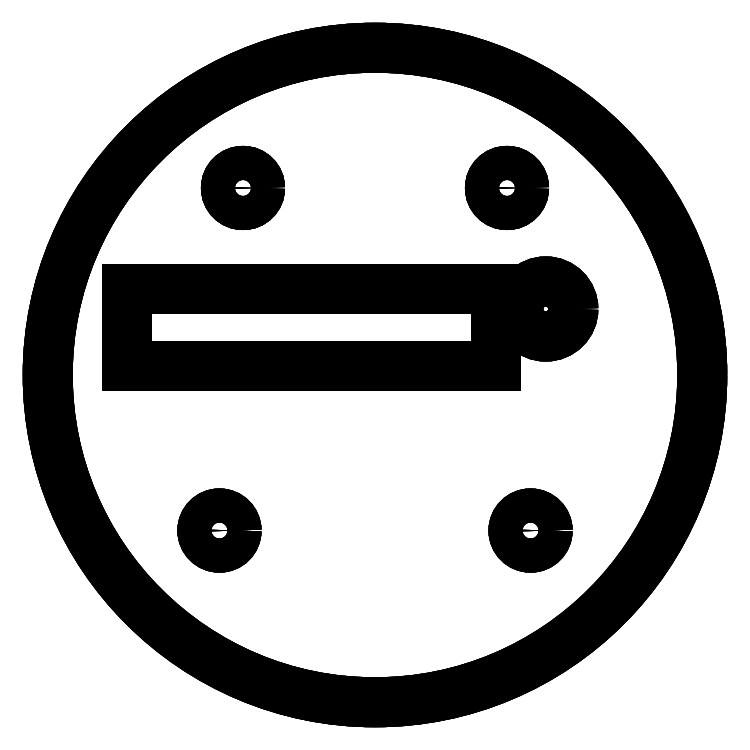
<metadata>
{"format":"dxf","ext":"dxf","renderer":"ezdxf+matplotlib","layout":"modelspace","background":"white","min_lineweight":24,"dpi":150}
</metadata>
<code>
0
SECTION
2
ENTITIES
0
LINE
8
Pad
10
29.75
20
0
30
0
11
29.75
21
0
31
1.6
0
LINE
8
Pad
10
29.75
20
0
30
0
11
29.75
21
0
31
1.6
0
CIRCLE
8
Pad
10
0
20
0
40
29.75
0
CIRCLE
8
Pad
10
0
20
0
40
29.75
0
LINE
8
Pad
10
-22.52
20
7.8
30
0
11
-22.52
21
7.8
31
1.6
0
LINE
8
Pad
10
10.97
20
7.8
30
0
11
10.97
21
7.8
31
1.6
0
LINE
8
Pad
10
-22.52
20
7.8
30
0
11
10.97
21
7.8
31
0
0
LINE
8
Pad
10
-22.52
20
7.8
30
1.6
11
10.97
21
7.8
31
1.6
0
LINE
8
Pad
10
10.97
20
7.8
30
0
11
10.97
21
7.8
31
1.6
0
LINE
8
Pad
10
10.97
20
0.8
30
0
11
10.97
21
0.8
31
1.6
0
LINE
8
Pad
10
10.97
20
7.8
30
0
11
10.97
21
0.8
31
0
0
LINE
8
Pad
10
10.97
20
7.8
30
1.6
11
10.97
21
0.8
31
1.6
0
LINE
8
Pad
10
10.97
20
0.8
30
0
11
10.97
21
0.8
31
1.6
0
LINE
8
Pad
10
-22.52
20
0.8
30
0
11
-22.52
21
0.8
31
1.6
0
LINE
8
Pad
10
10.97
20
0.8
30
0
11
-22.52
21
0.8
31
0
0
LINE
8
Pad
10
10.97
20
0.8
30
1.6
11
-22.52
21
0.8
31
1.6
0
LINE
8
Pad
10
-22.52
20
0.8
30
0
11
-22.52
21
0.8
31
1.6
0
LINE
8
Pad
10
-22.52
20
7.8
30
0
11
-22.52
21
7.8
31
1.6
0
LINE
8
Pad
10
-22.52
20
0.8
30
0
11
-22.52
21
7.8
31
0
0
LINE
8
Pad
10
-22.52
20
0.8
30
1.6
11
-22.52
21
7.8
31
1.6
0
LINE
8
Pad
10
18.02
20
6
30
0
11
18.02
21
6
31
1.6
0
LINE
8
Pad
10
18.02
20
6
30
0
11
18.02
21
6
31
1.6
0
CIRCLE
8
Pad
10
15.53
20
6
40
2.5
0
CIRCLE
8
Pad
10
15.53
20
6
40
2.5
0
LINE
8
Pad
10
-10.45
20
17
30
0
11
-10.45
21
17
31
1.6
0
LINE
8
Pad
10
-10.45
20
17
30
0
11
-10.45
21
17
31
1.6
0
CIRCLE
8
Pad
10
-12
20
17
40
1.55
0
CIRCLE
8
Pad
10
-12
20
17
40
1.55
0
LINE
8
Pad
10
13.55
20
17
30
0
11
13.55
21
17
31
1.6
0
LINE
8
Pad
10
13.55
20
17
30
0
11
13.55
21
17
31
1.6
0
CIRCLE
8
Pad
10
12
20
17
40
1.55
0
CIRCLE
8
Pad
10
12
20
17
40
1.55
0
LINE
8
Pad
10
-12.59
20
-14.14
30
0
11
-12.59
21
-14.14
31
1.6
0
LINE
8
Pad
10
-12.59
20
-14.14
30
0
11
-12.59
21
-14.14
31
1.6
0
CIRCLE
8
Pad
10
-14.14
20
-14.14
40
1.55
0
CIRCLE
8
Pad
10
-14.14
20
-14.14
40
1.55
0
LINE
8
Pad
10
15.69
20
-14.14
30
0
11
15.69
21
-14.14
31
1.6
0
LINE
8
Pad
10
15.69
20
-14.14
30
0
11
15.69
21
-14.14
31
1.6
0
CIRCLE
8
Pad
10
14.14
20
-14.14
40
1.55
0
CIRCLE
8
Pad
10
14.14
20
-14.14
40
1.55
0
CIRCLE
8
Pad
10
0
20
0
40
29.75
0
LINE
8
Pad
10
-22.52
20
7.8
30
0
11
10.97
21
7.8
31
0
0
LINE
8
Pad
10
10.97
20
7.8
30
0
11
10.97
21
0.8
31
0
0
LINE
8
Pad
10
10.97
20
0.8
30
0
11
-22.52
21
0.8
31
0
0
LINE
8
Pad
10
-22.52
20
0.8
30
0
11
-22.52
21
7.8
31
0
0
CIRCLE
8
Pad
10
15.53
20
6
40
2.5
0
CIRCLE
8
Pad
10
-12
20
17
40
1.55
0
CIRCLE
8
Pad
10
12
20
17
40
1.55
0
CIRCLE
8
Pad
10
-14.14
20
-14.14
40
1.55
0
CIRCLE
8
Pad
10
14.14
20
-14.14
40
1.55
0
CIRCLE
8
Pad
10
0
20
0
40
29.75
0
LINE
8
Pad
10
-22.52
20
7.8
30
1.6
11
10.97
21
7.8
31
1.6
0
LINE
8
Pad
10
10.97
20
7.8
30
1.6
11
10.97
21
0.8
31
1.6
0
LINE
8
Pad
10
10.97
20
0.8
30
1.6
11
-22.52
21
0.8
31
1.6
0
LINE
8
Pad
10
-22.52
20
0.8
30
1.6
11
-22.52
21
7.8
31
1.6
0
CIRCLE
8
Pad
10
15.53
20
6
40
2.5
0
CIRCLE
8
Pad
10
-12
20
17
40
1.55
0
CIRCLE
8
Pad
10
12
20
17
40
1.55
0
CIRCLE
8
Pad
10
-14.14
20
-14.14
40
1.55
0
CIRCLE
8
Pad
10
14.14
20
-14.14
40
1.55
0
ENDSEC
0
EOF

</code>
